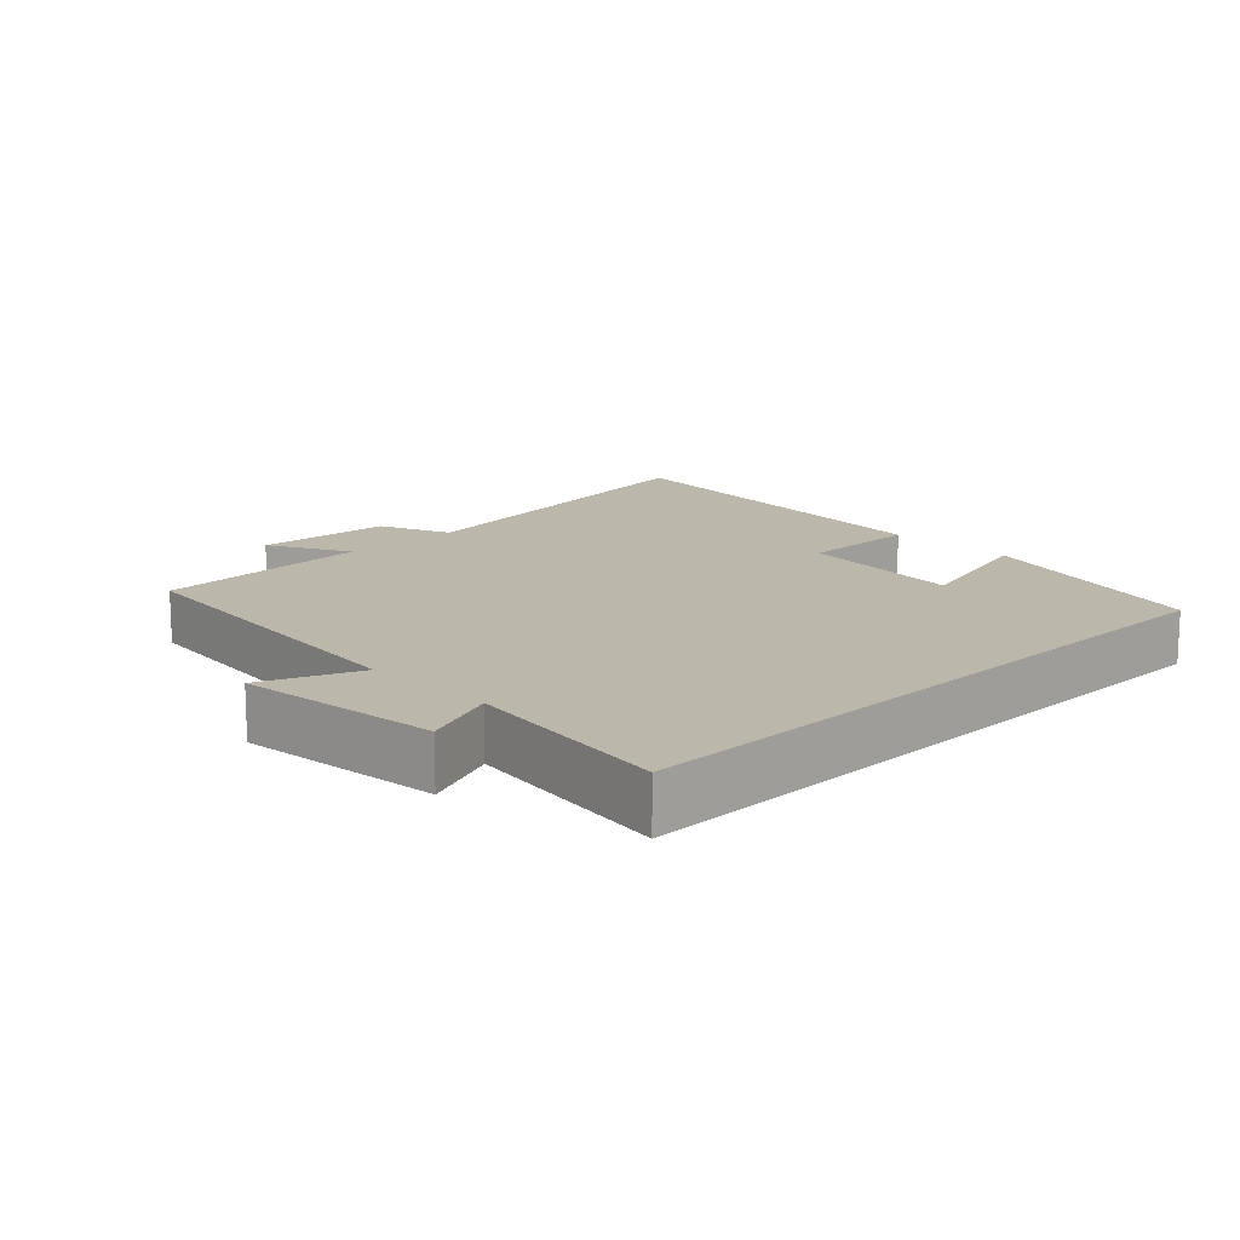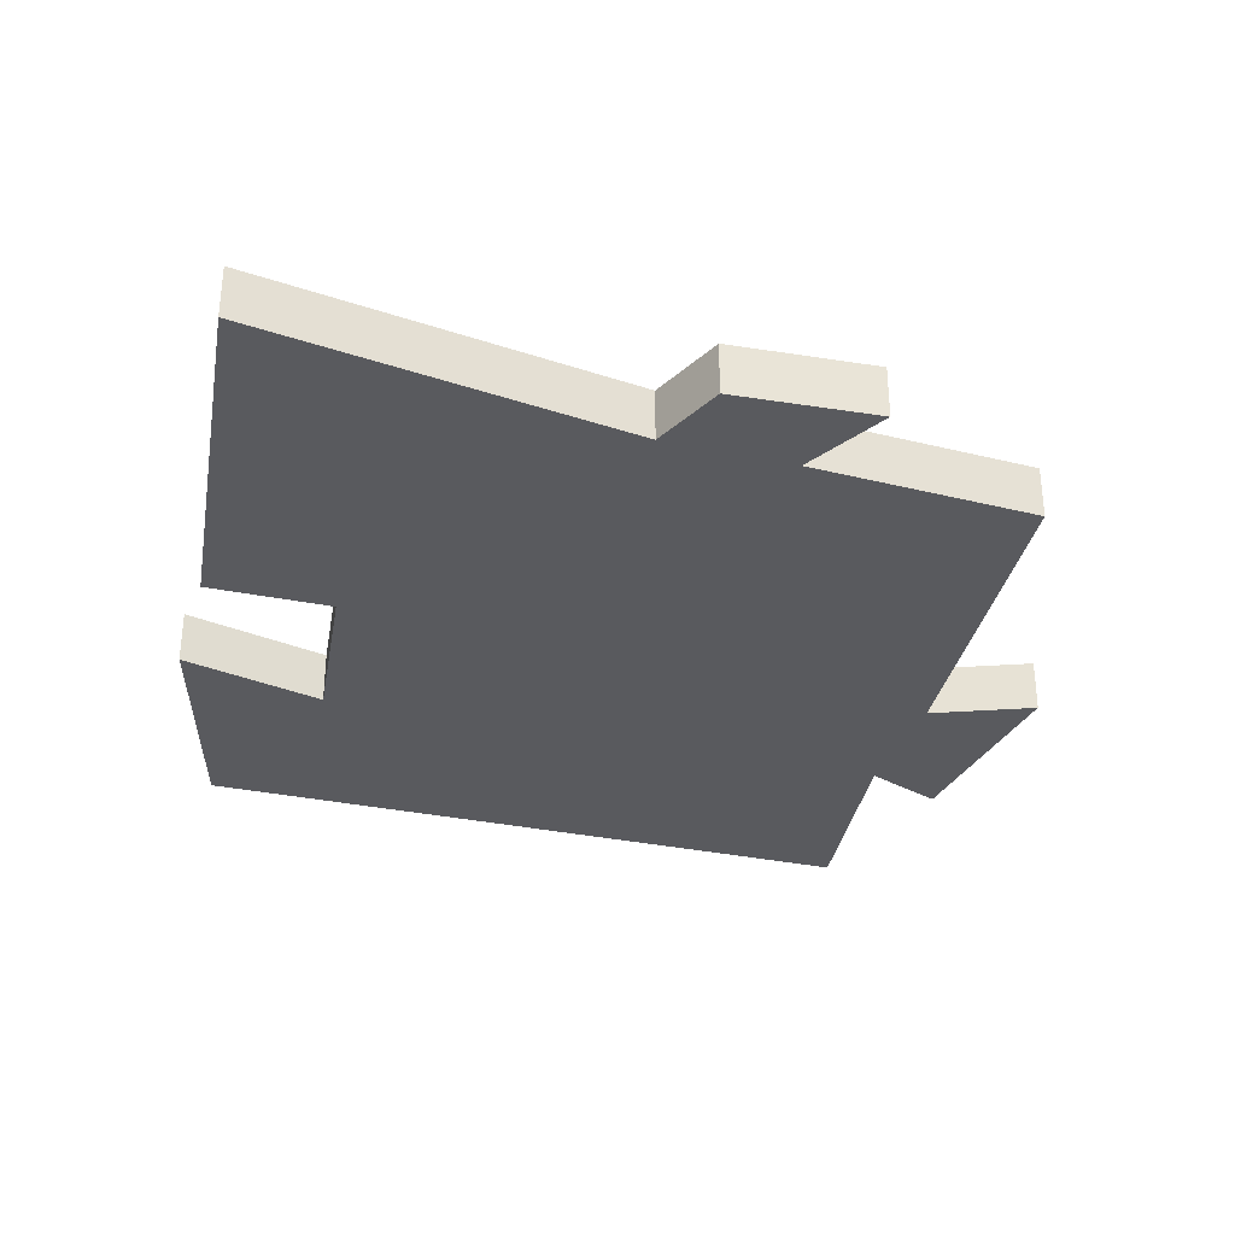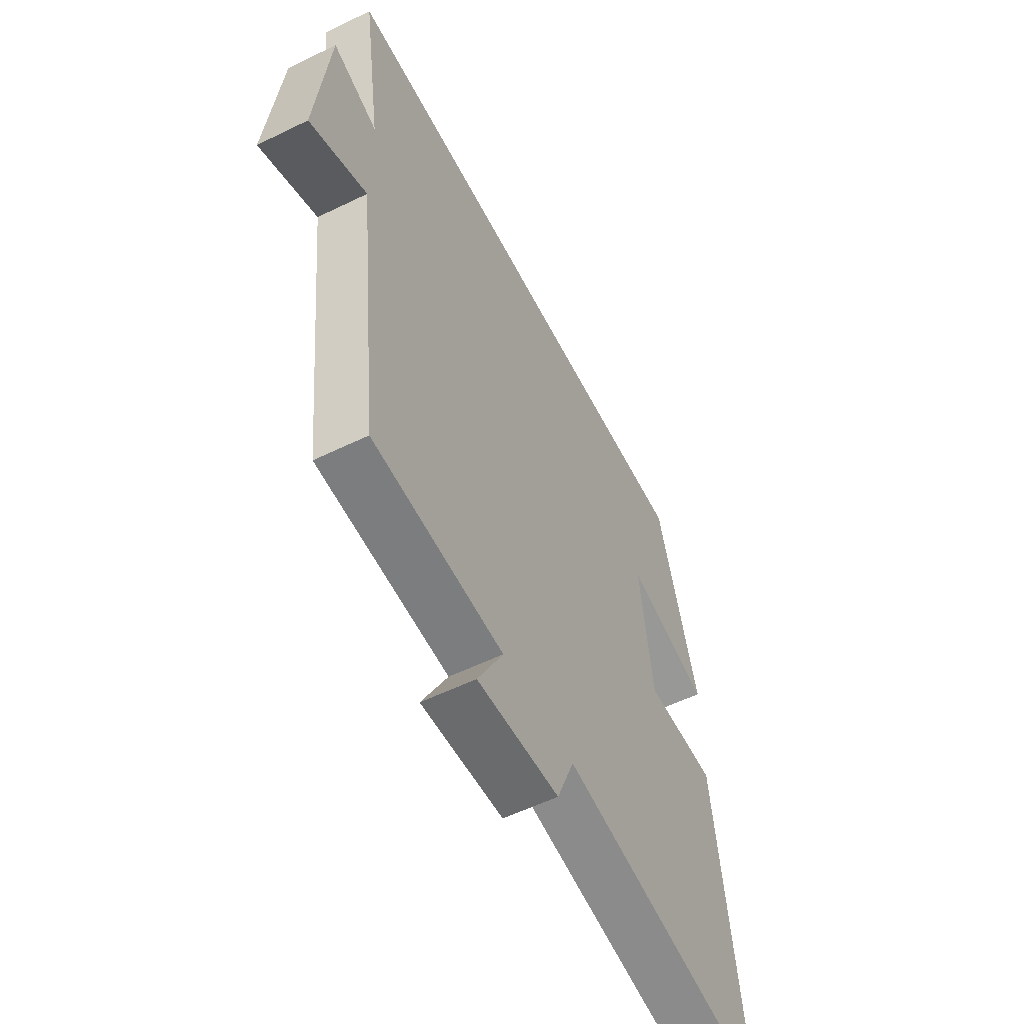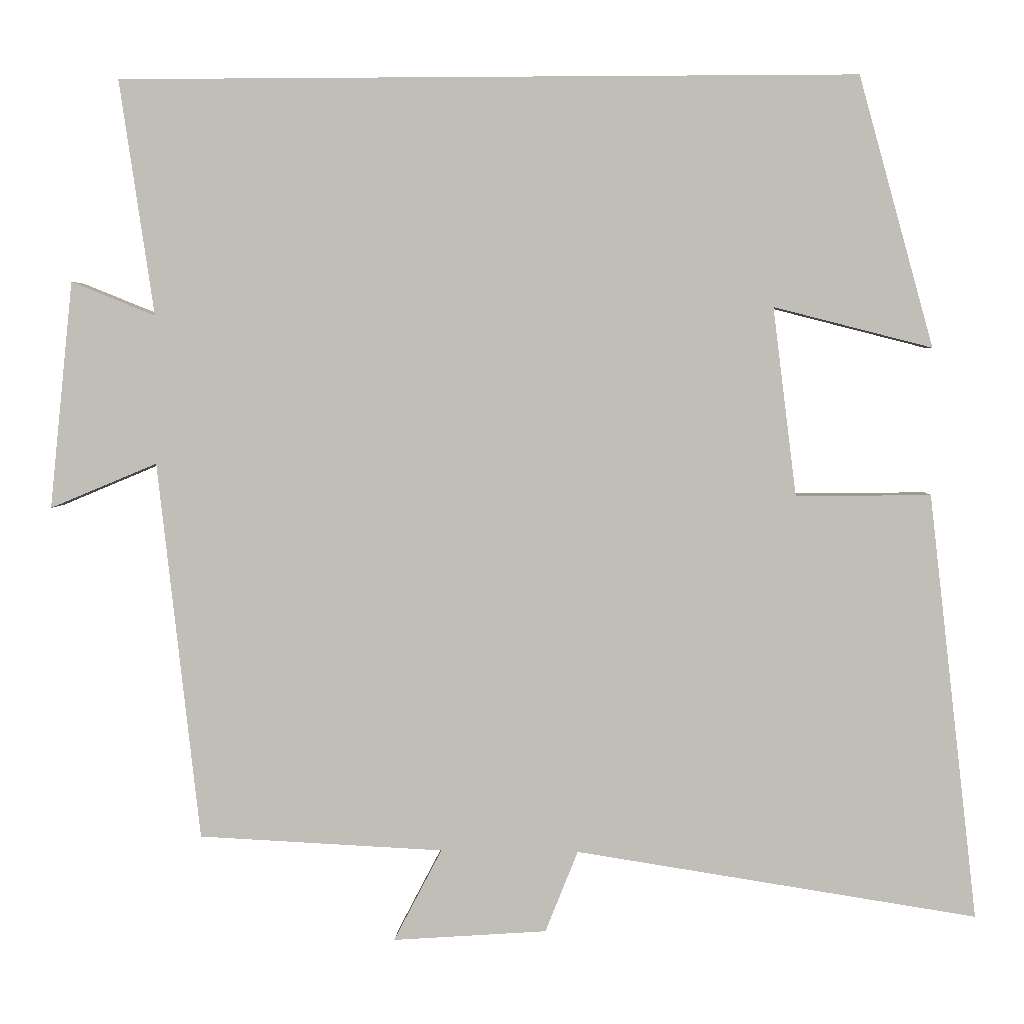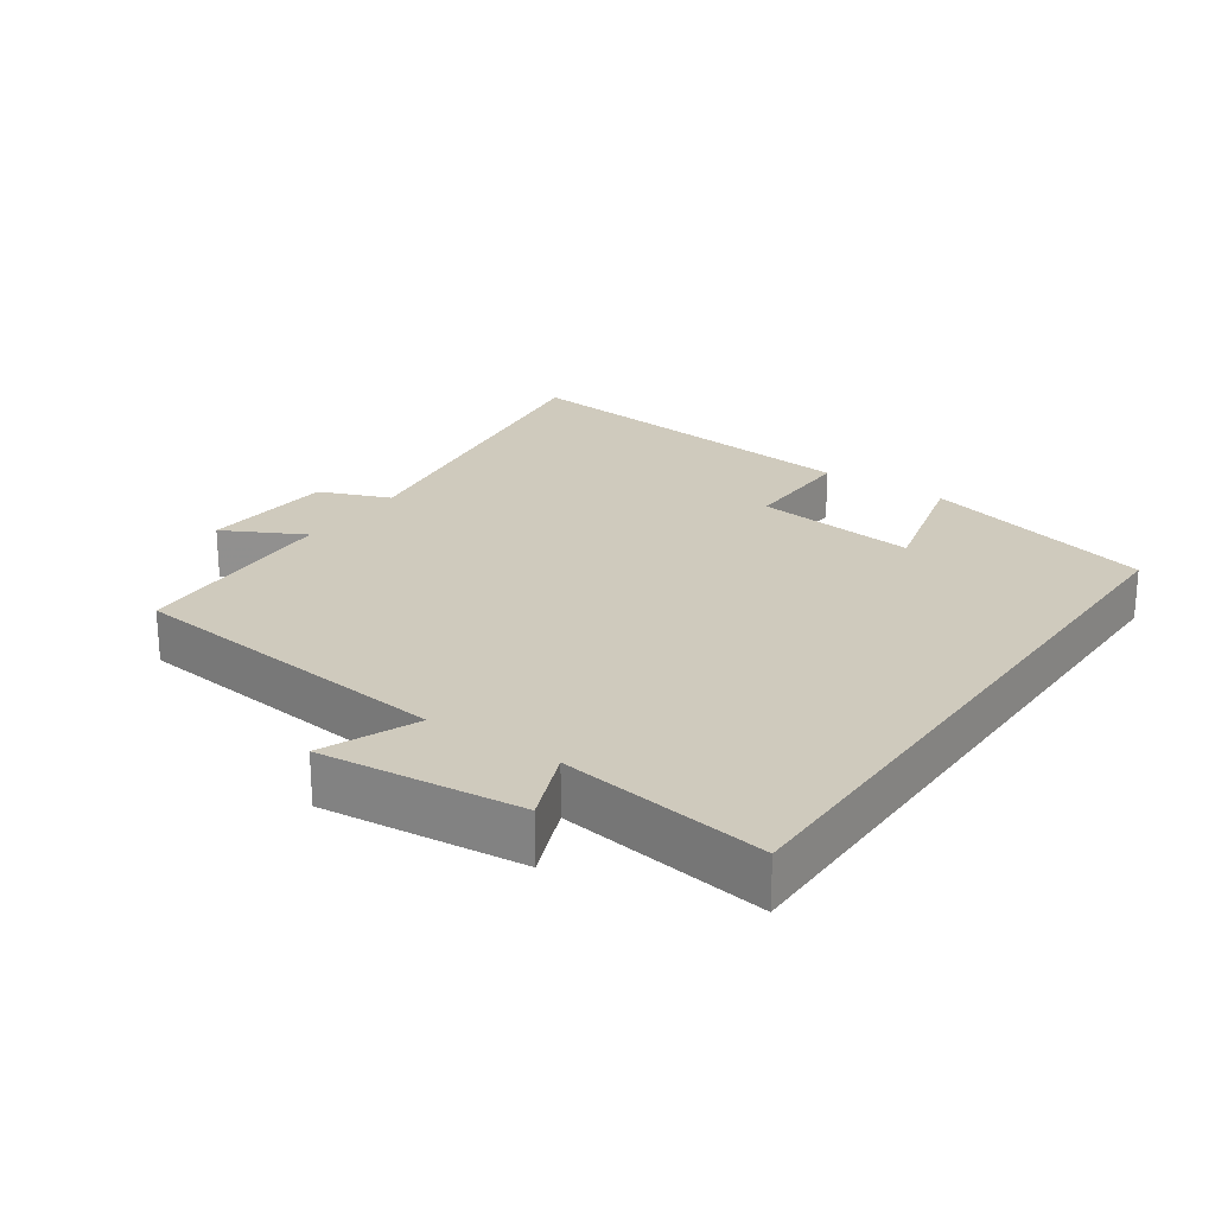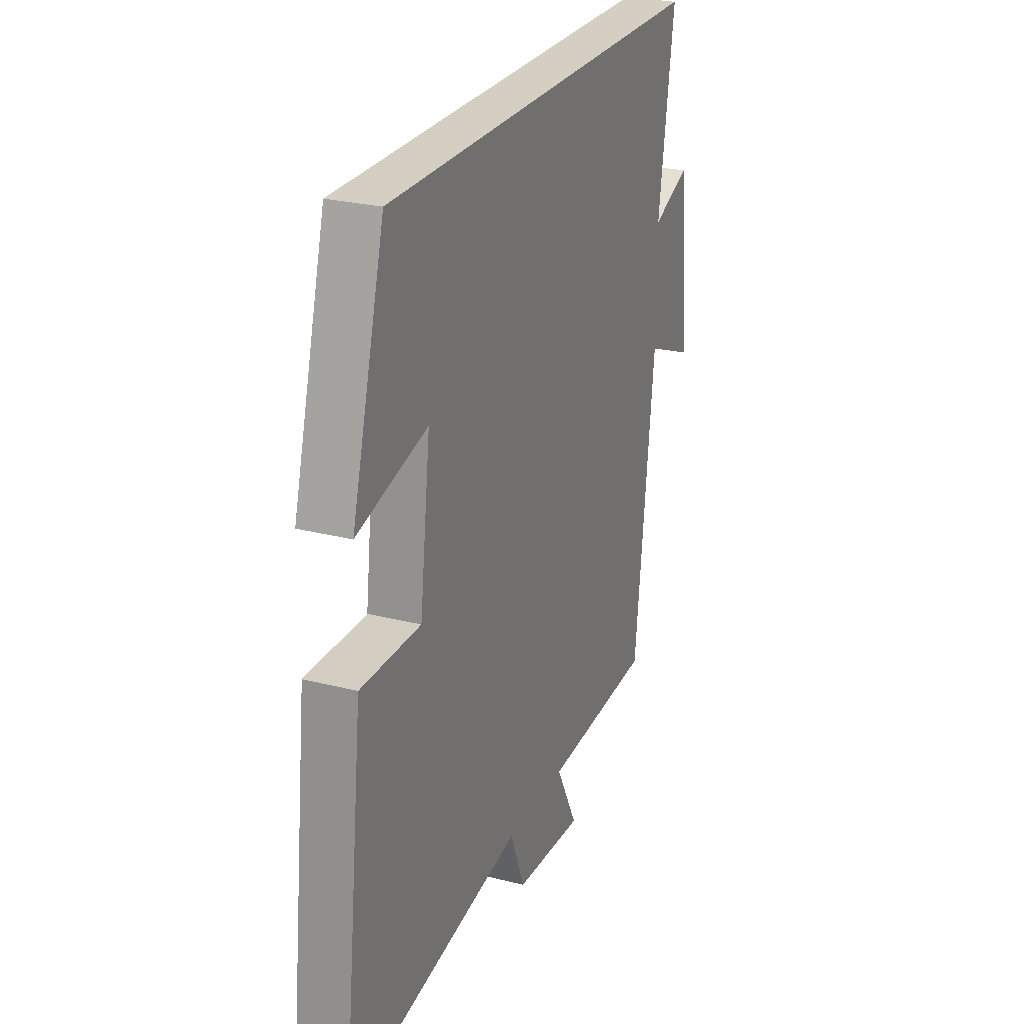
<metadata>
{"format":"obj","ext":"obj","renderer":"f3d","projection":"perspective","resolution":1024,"background":"white","views":[{"elev":14.3,"azim":-44.6,"up":"+Y"},{"elev":-31.4,"azim":163.2,"up":"+Y"},{"elev":-56.7,"azim":-63.0,"up":"+Z"},{"elev":3.4,"azim":3.1,"up":"+Z"},{"elev":23.1,"azim":-55.3,"up":"+Y"},{"elev":25.7,"azim":112.2,"up":"+Z"}]}
</metadata>
<code>
v -0.445 0.07 -0.485
v -0.5 0.07 0.004
v -0.639 0.07 -0.054
v -0.609 0.07 0.24
v -0.5 0.07 0.196
v -0.545 0.07 0.5
v 0.405 0.07 0.5
v 0.5 0.07 0.154
v 0.298 0.07 0.206
v 0.328 0.07 -0.036
v 0.5 0.07 -0.034
v 0.562 0.07 -0.579
v 0.049 0.07 -0.5
v 0.007 0.07 -0.605
v -0.191 0.07 -0.619
v -0.129 0.07 -0.5
v -0.445 0 -0.485
v -0.5 0 0.004
v -0.639 0 -0.054
v -0.609 0 0.24
v -0.5 0 0.196
v -0.545 0 0.5
v 0.405 0 0.5
v 0.5 0 0.154
v 0.298 0 0.206
v 0.328 0 -0.036
v 0.5 0 -0.034
v 0.562 0 -0.579
v 0.049 0 -0.5
v 0.007 0 -0.605
v -0.191 0 -0.619
v -0.129 0 -0.5
f 13 14 15 16
f 13 16 1 2
f 10 11 12 13
f 9 10 13 2
f 6 7 8 9
f 5 6 9
f 5 9 2
f 2 3 4 5
f 32 31 30 29
f 18 17 32 29
f 29 28 27 26
f 18 29 26 25
f 25 24 23 22
f 25 22 21
f 18 25 21
f 21 20 19 18
f 1 17 18 2
f 2 18 19 3
f 3 19 20 4
f 4 20 21 5
f 5 21 22 6
f 6 22 23 7
f 7 23 24 8
f 8 24 25 9
f 9 25 26 10
f 10 26 27 11
f 11 27 28 12
f 12 28 29 13
f 13 29 30 14
f 14 30 31 15
f 15 31 32 16
f 16 32 17 1

</code>
